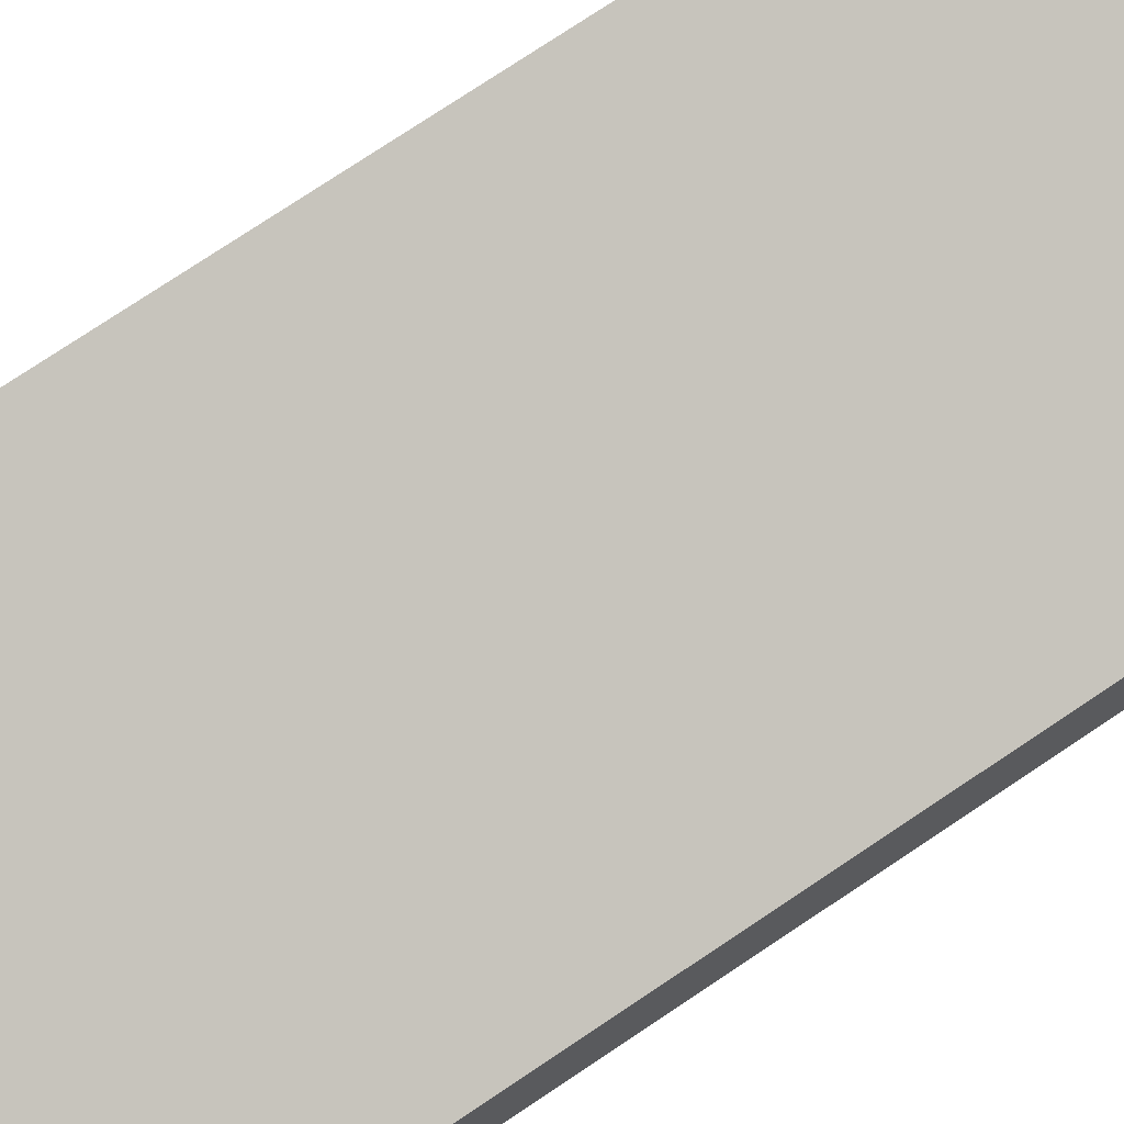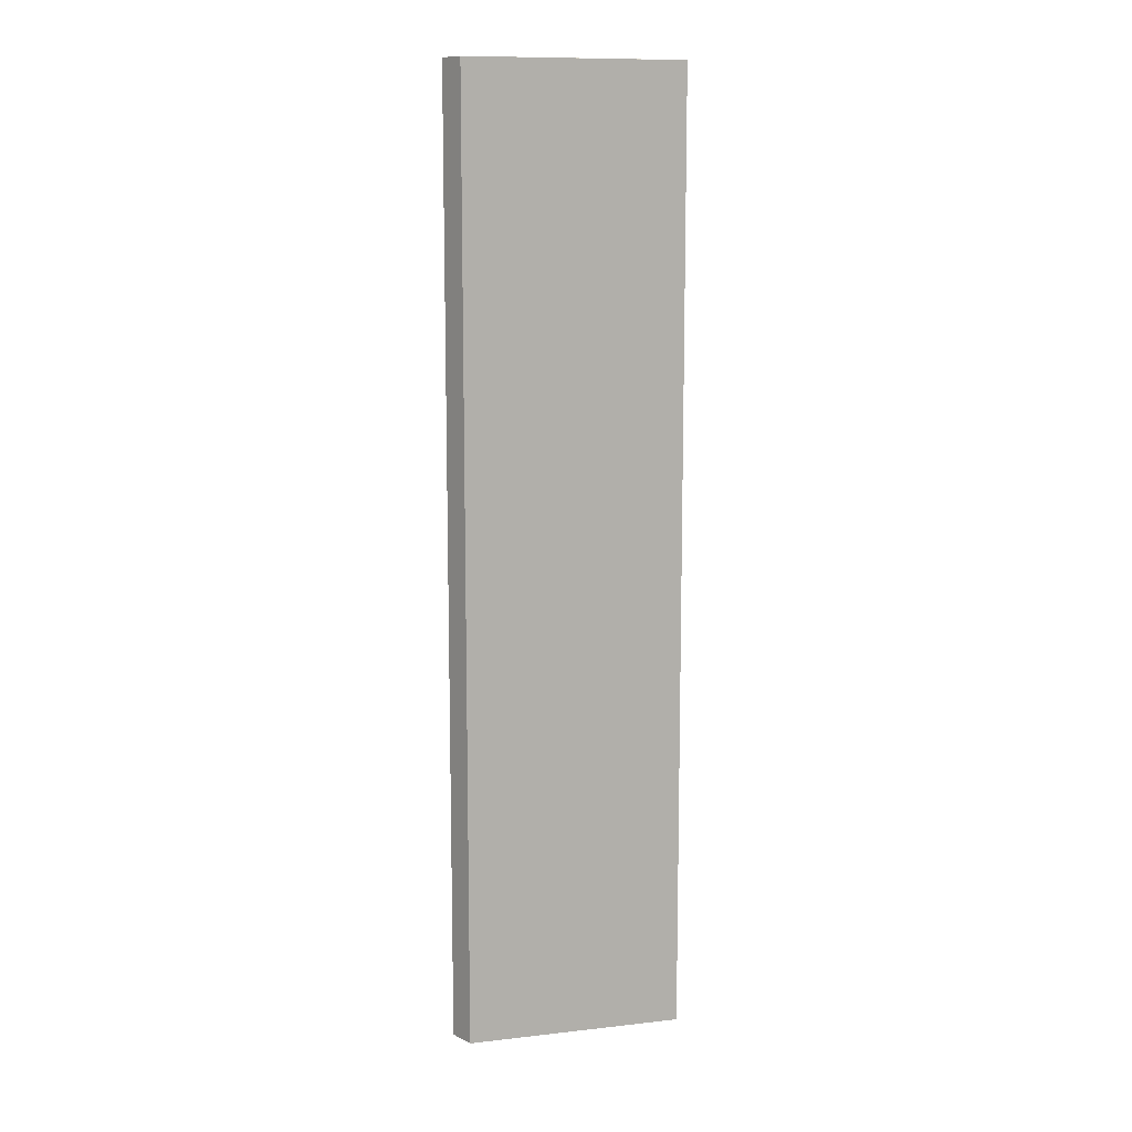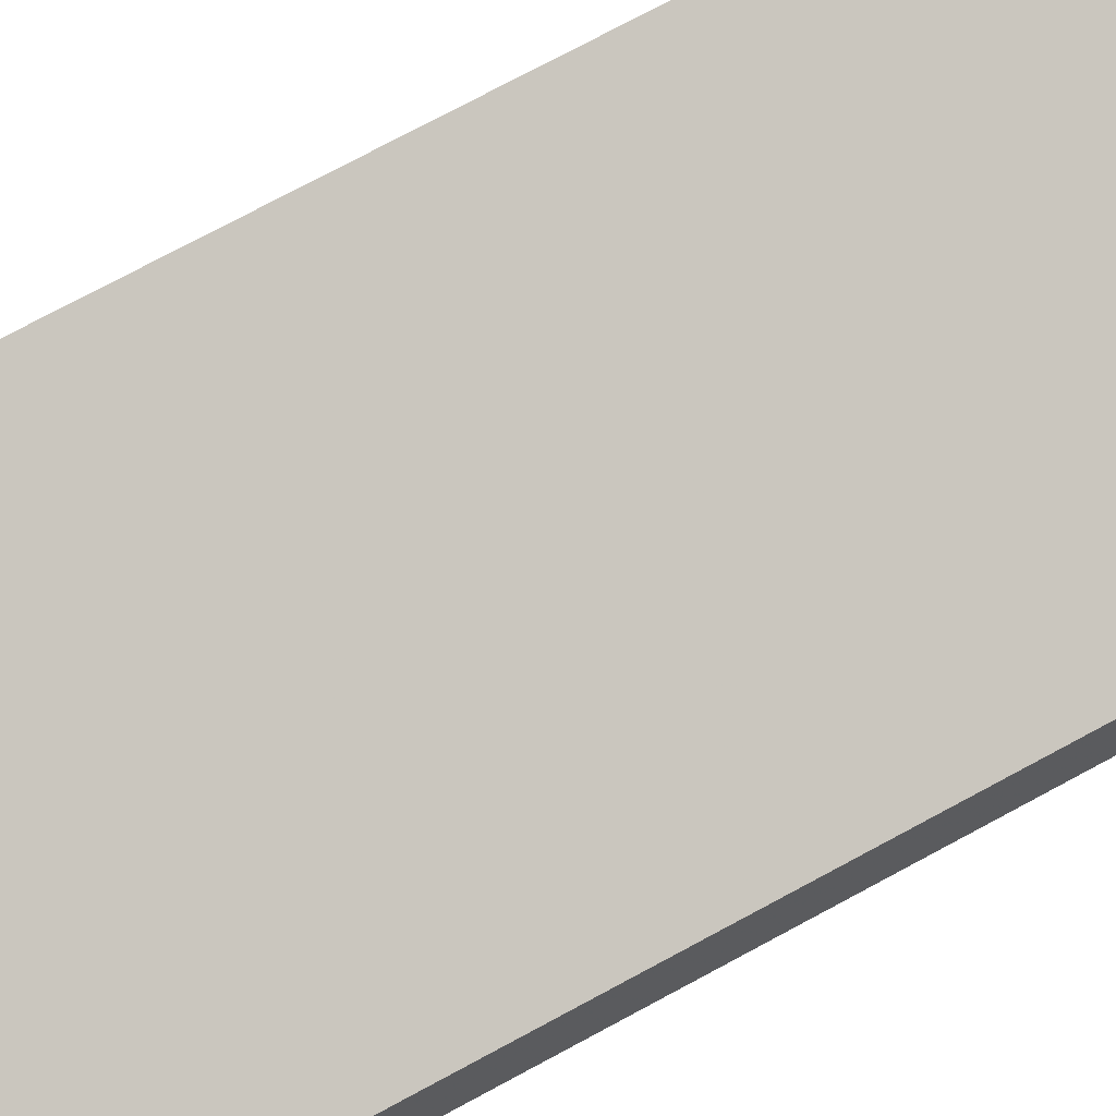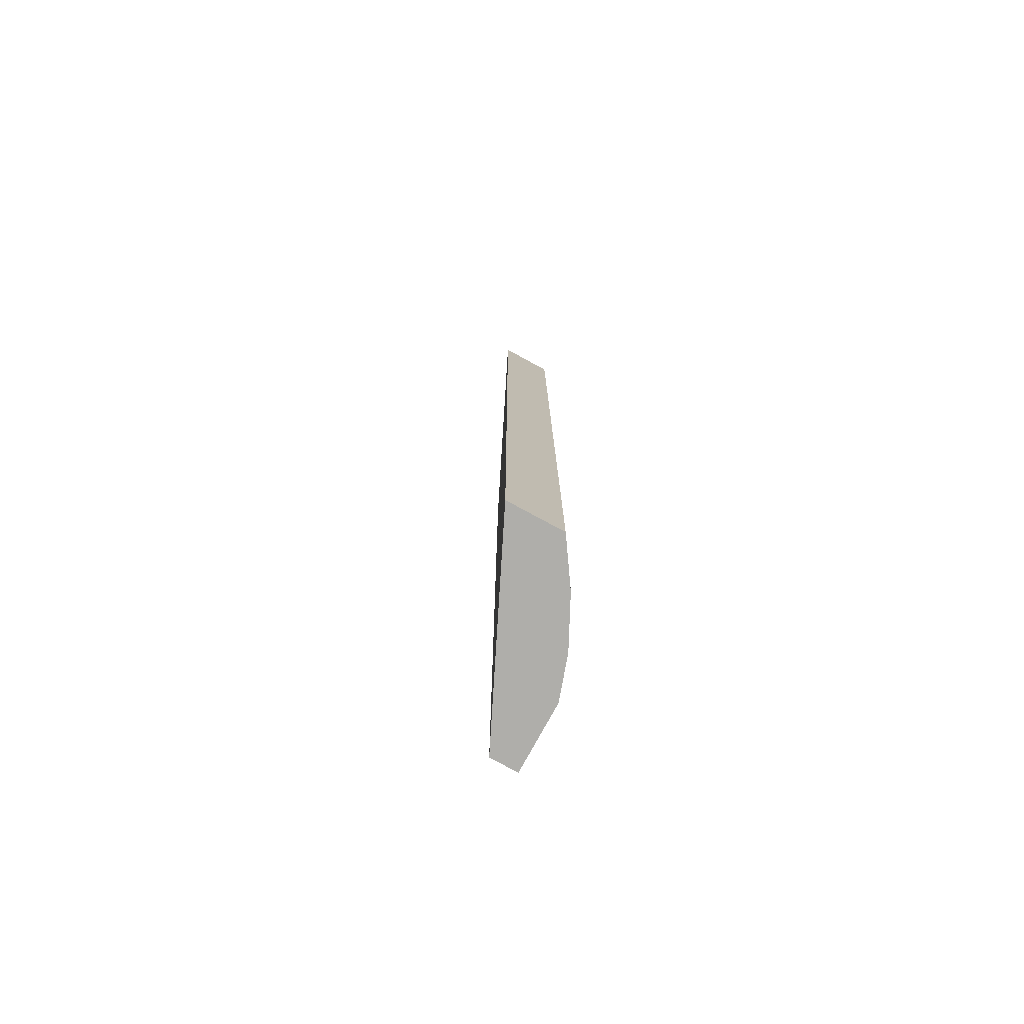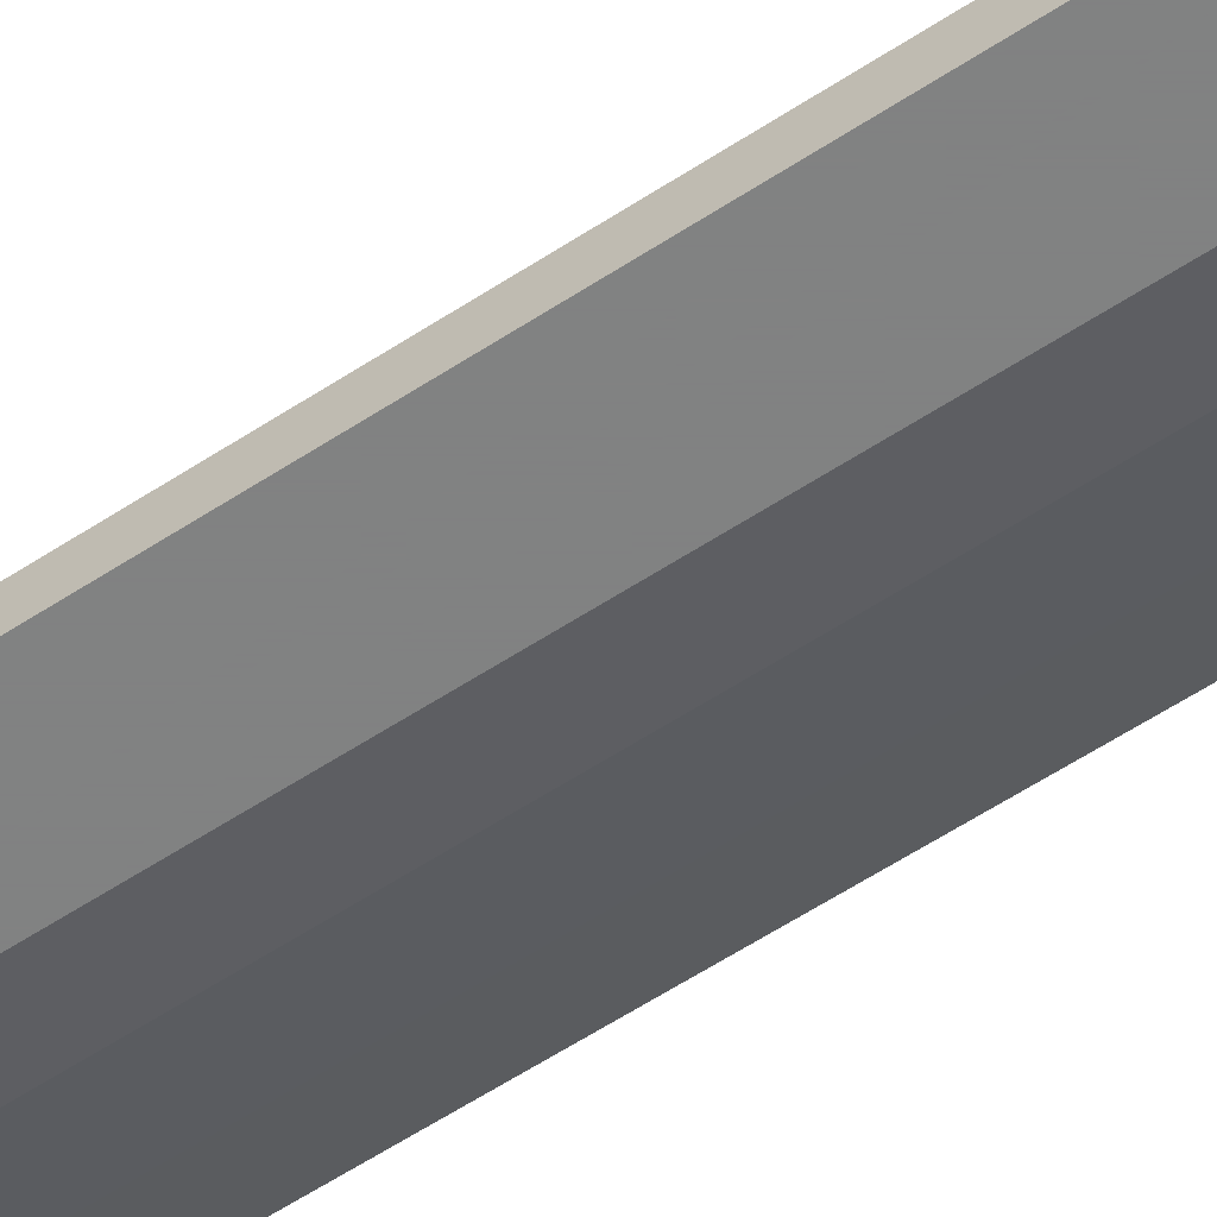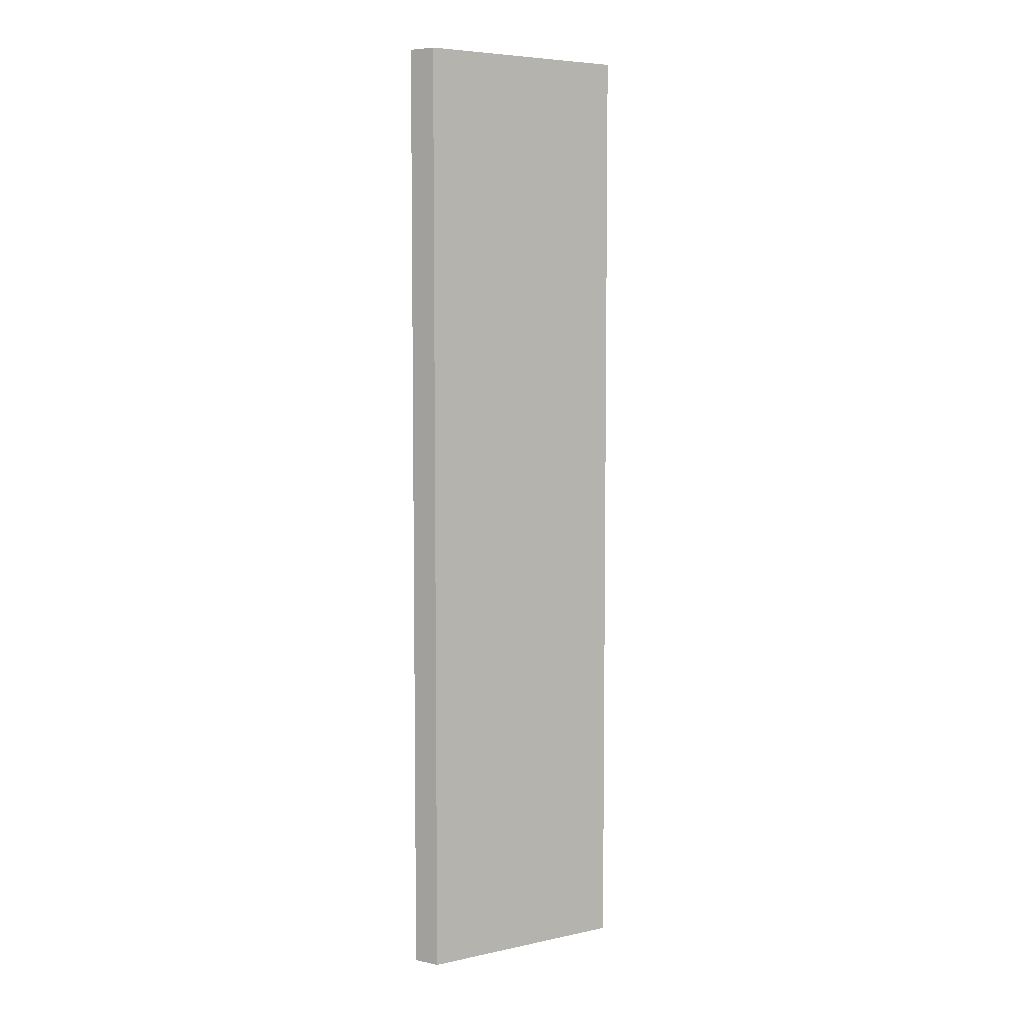
<metadata>
{"format":"obj","ext":"obj","renderer":"f3d","projection":"perspective","resolution":1024,"background":"white","views":[{"elev":68.4,"azim":-124.9,"up":"+Z"},{"elev":11.0,"azim":-40.4,"up":"+Y"},{"elev":66.3,"azim":-119.6,"up":"+Z"},{"elev":-77.6,"azim":61.5,"up":"+Y"},{"elev":-60.6,"azim":-56.3,"up":"+Z"},{"elev":5.9,"azim":-57.7,"up":"+Y"}]}
</metadata>
<code>
v 7.153e-05 -0.5062 -0.5348
v 0.08915 -0.5062 -0.5348
v 7.153e-05 -0.5062 -0.4991
v 7.153e-05 0.7345 -0.5348
v 0.1426 -0.5062 -0.5169
v 0.08915 0.7345 -0.5348
v 0.2554 -0.5062 -0.3803
v 7.153e-05 0.7345 -0.4991
v 0.1497 -0.5062 -0.5134
v 0.1426 0.7345 -0.5169
v 0.1451 0.7345 -0.5157
v 0.2554 -0.5062 -0.4516
v 0.2554 0.7344 -0.3803
v 0.2461 0.7345 -0.385
v 0.1735 -0.5062 -0.5015
v 0.157 0.7345 -0.5098
v 0.202 -0.5062 -0.4872
v 0.2554 0.7345 -0.4516
v 0.2554 0.7345 -0.4064
v 0.1807 0.7345 -0.4979
v 0.1926 0.7345 -0.4919
v 0.202 0.7345 -0.4872
f 7 18 19
f 4 16 11
f 4 11 10
f 4 10 6
f 5 10 11
f 5 11 9
f 7 12 18
f 7 19 13
f 4 20 16
f 9 11 16
f 9 16 20
f 9 20 15
f 12 17 22
f 12 22 18
f 15 20 17
f 17 20 21
f 17 21 22
f 8 13 14
f 4 21 20
f 13 19 14
f 4 18 22
f 1 5 9
f 1 9 15
f 4 22 21
f 1 15 17
f 1 17 12
f 1 12 7
f 1 7 3
f 1 3 8
f 1 8 4
f 1 2 5
f 1 6 2
f 2 6 10
f 2 10 5
f 3 7 13
f 3 13 8
f 4 8 14
f 4 14 19
f 4 19 18
f 1 4 6

</code>
